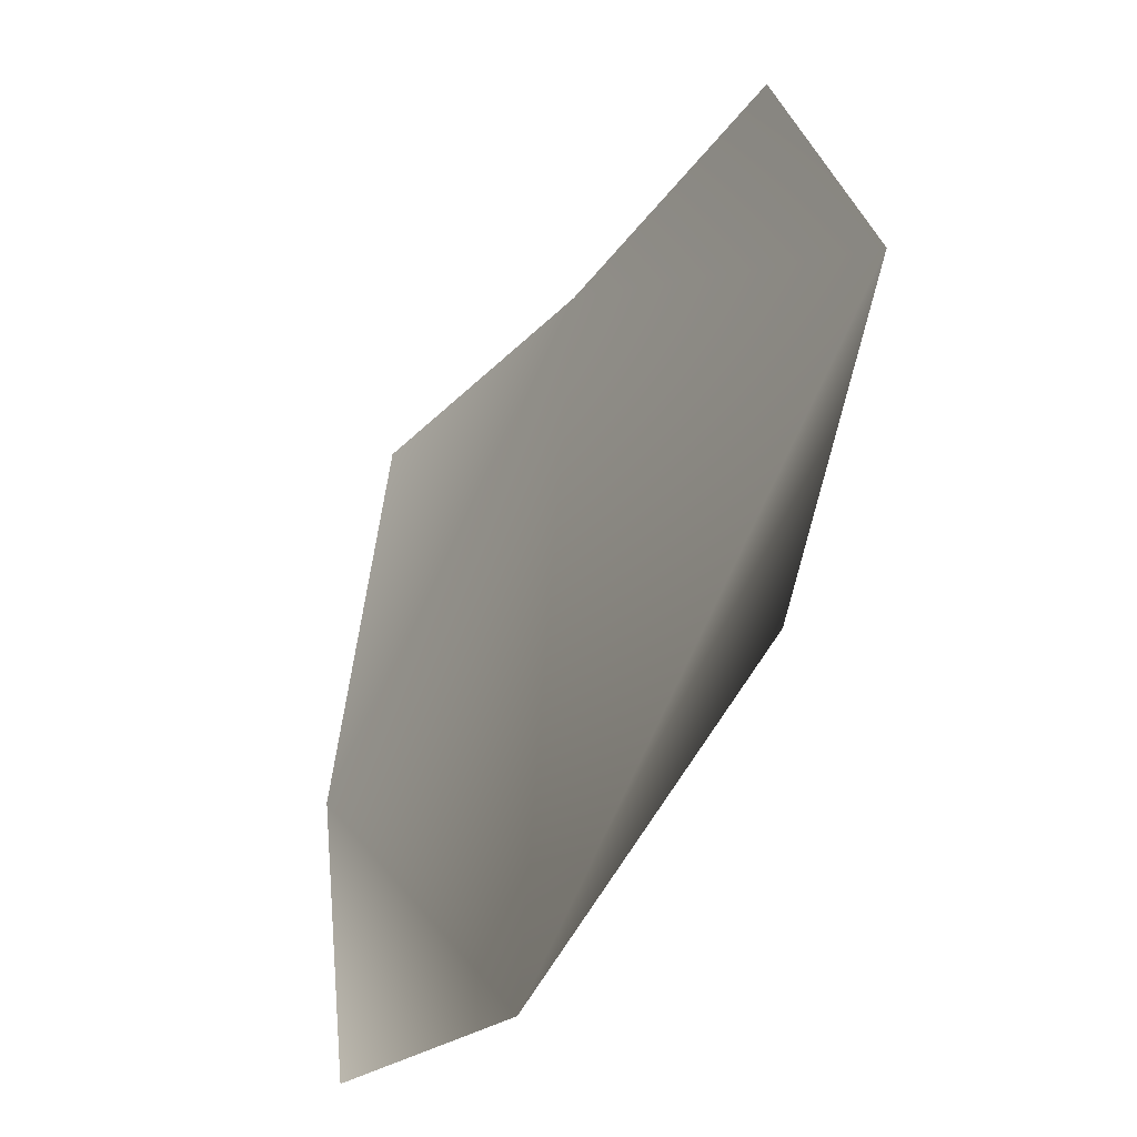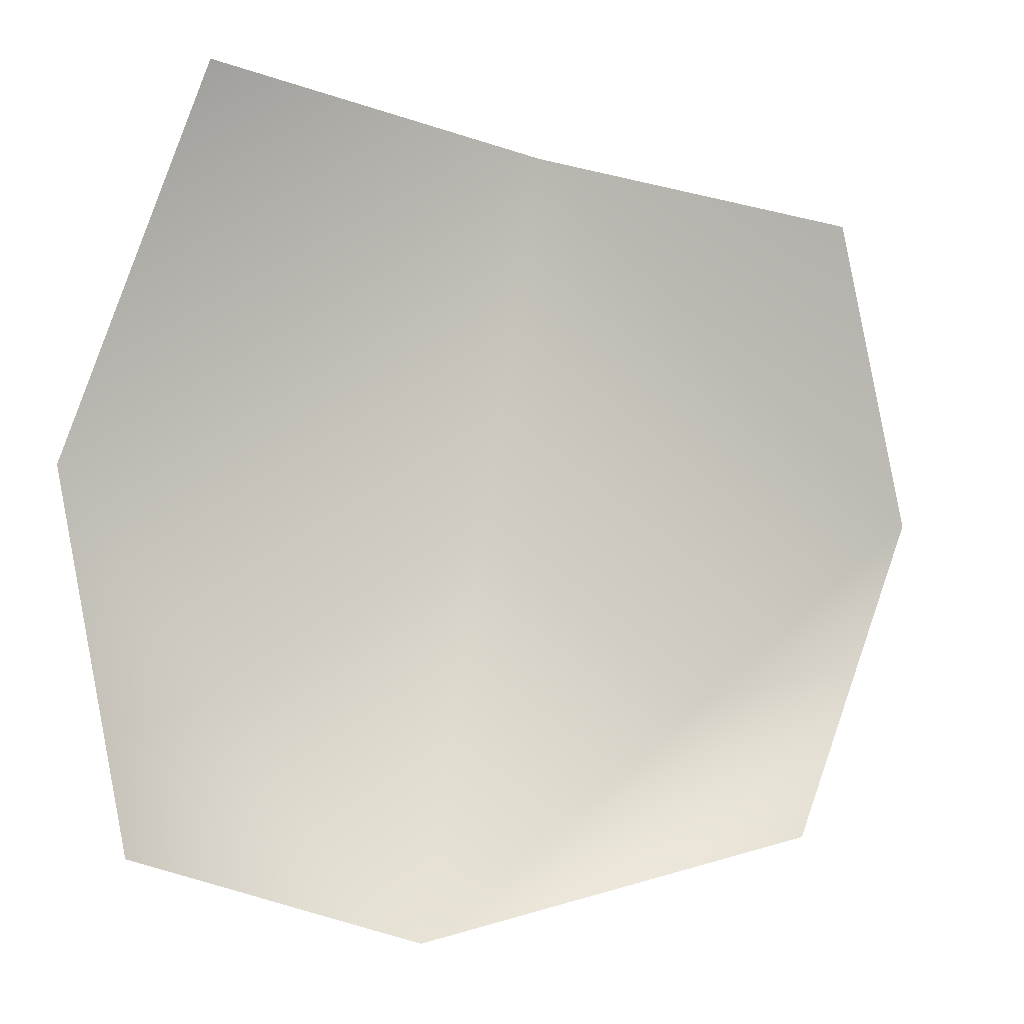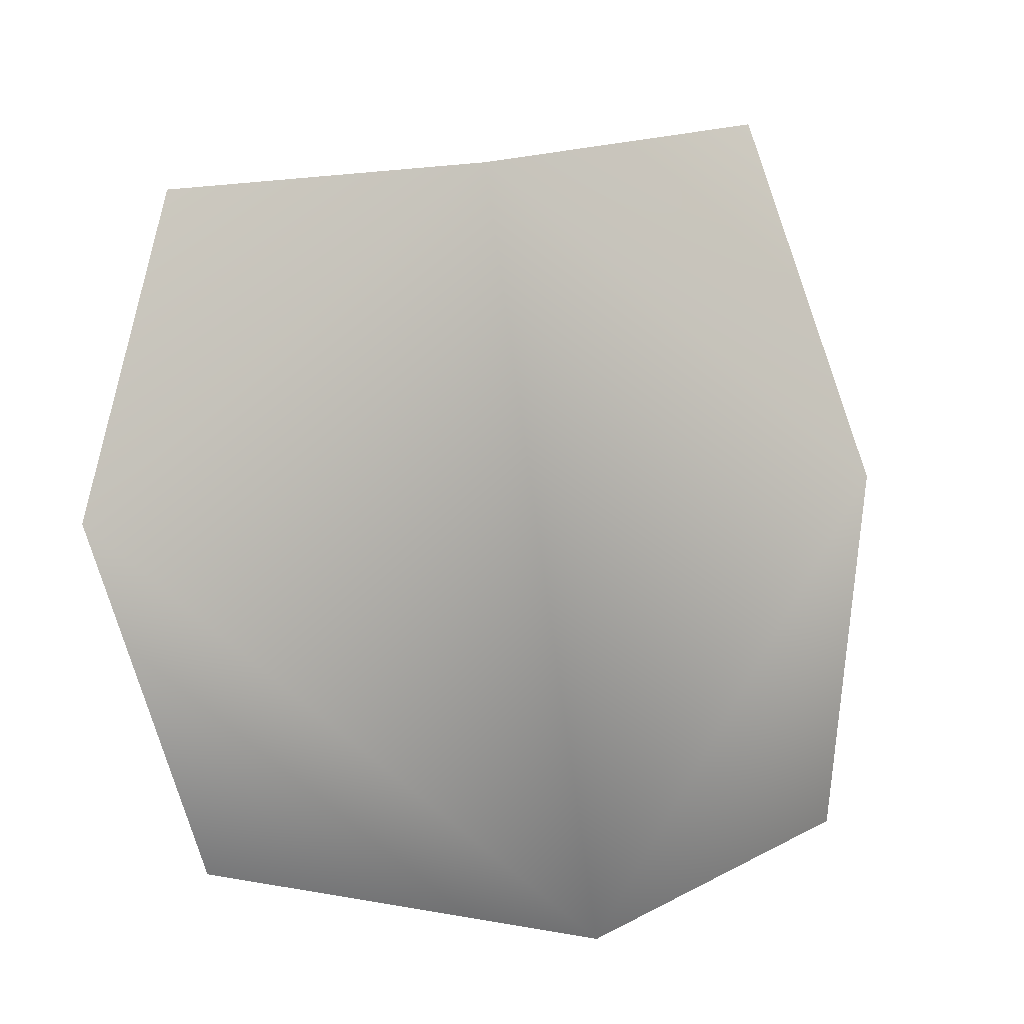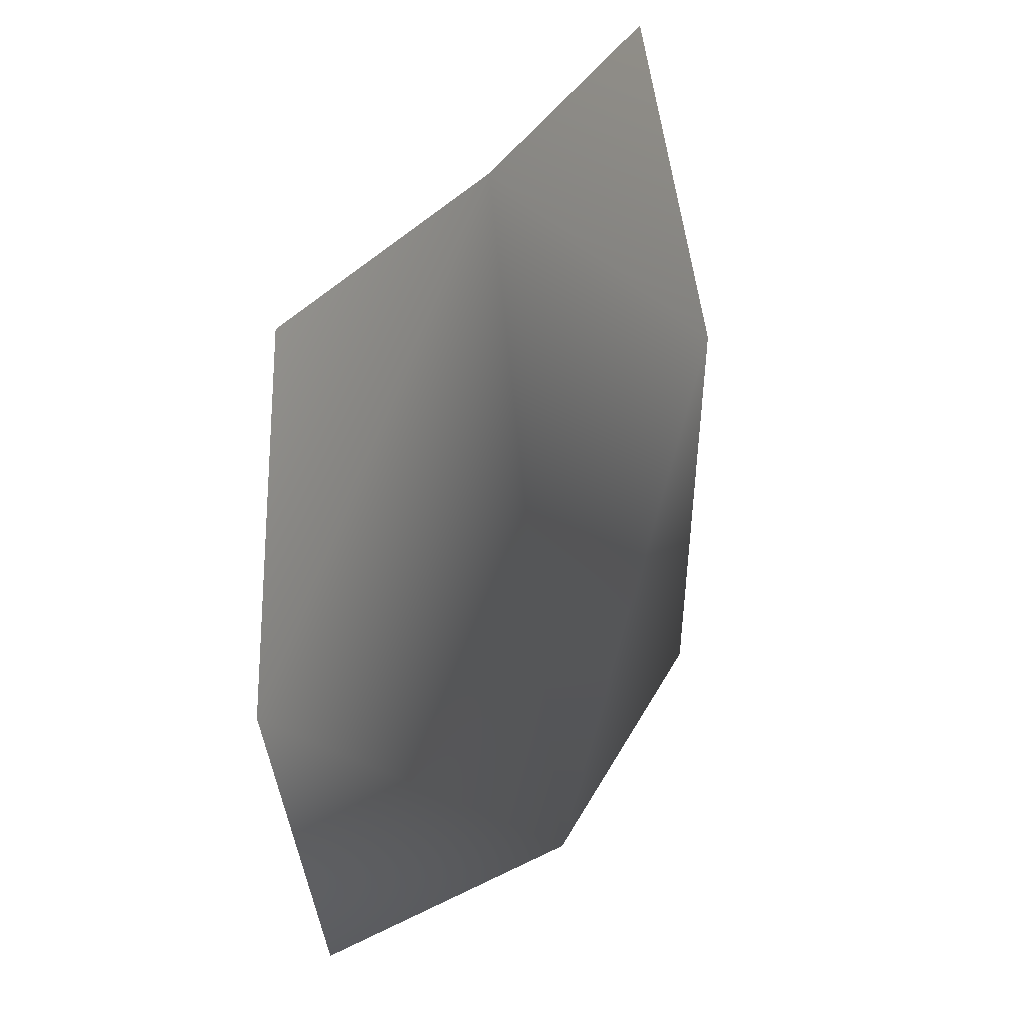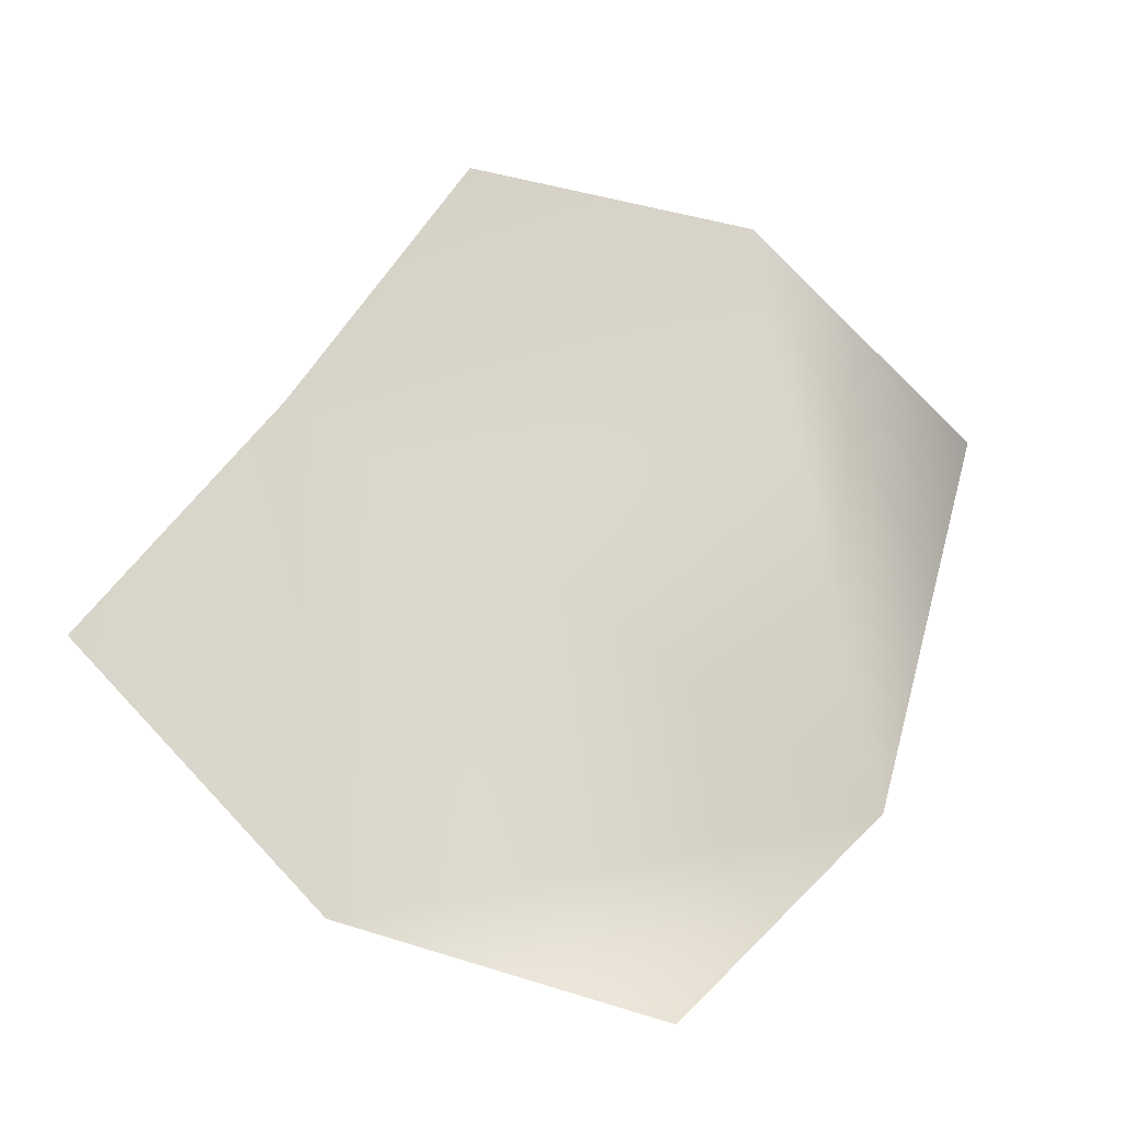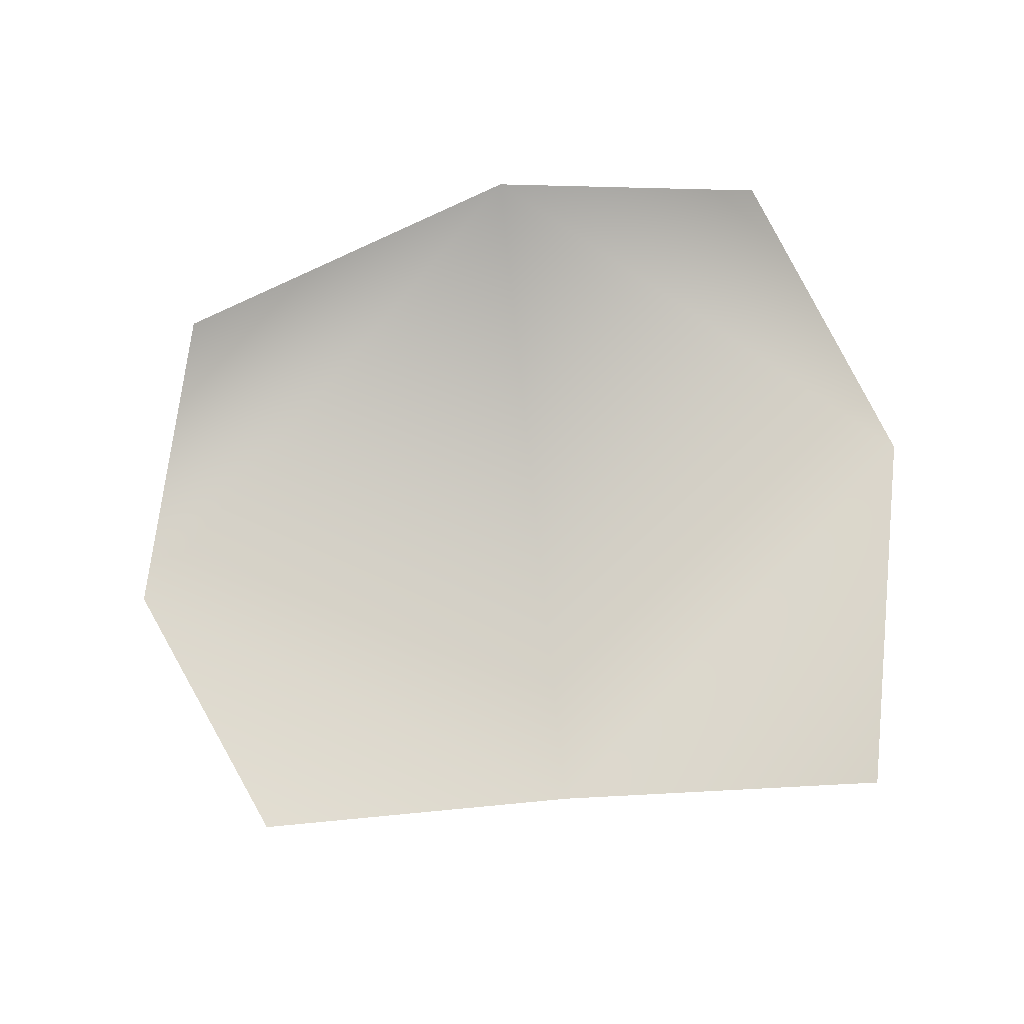
<metadata>
{"format":"obj","ext":"obj","renderer":"f3d","projection":"perspective","resolution":1024,"background":"white","views":[{"elev":-45.2,"azim":-116.1,"up":"+Z"},{"elev":1.9,"azim":164.1,"up":"+Z"},{"elev":-2.6,"azim":-24.9,"up":"+Z"},{"elev":22.7,"azim":-54.2,"up":"+Z"},{"elev":80.0,"azim":116.1,"up":"+Y"},{"elev":70.9,"azim":-14.3,"up":"+Y"}]}
</metadata>
<code>
g HoleCap191
v -6618 1380 -1.037e+04
v -6638 1382 -1.032e+04
v -6685 1374 -1.033e+04
v -6732 1371 -1.034e+04
v -6744 1365 -1.038e+04
v -6726 1371 -1.042e+04
v -6668 1373 -1.044e+04
v -6626 1379 -1.042e+04
f 2 3 1
f 7 1 3
f 1 7 8
f 5 3 4
f 3 5 7
f 6 7 5

</code>
